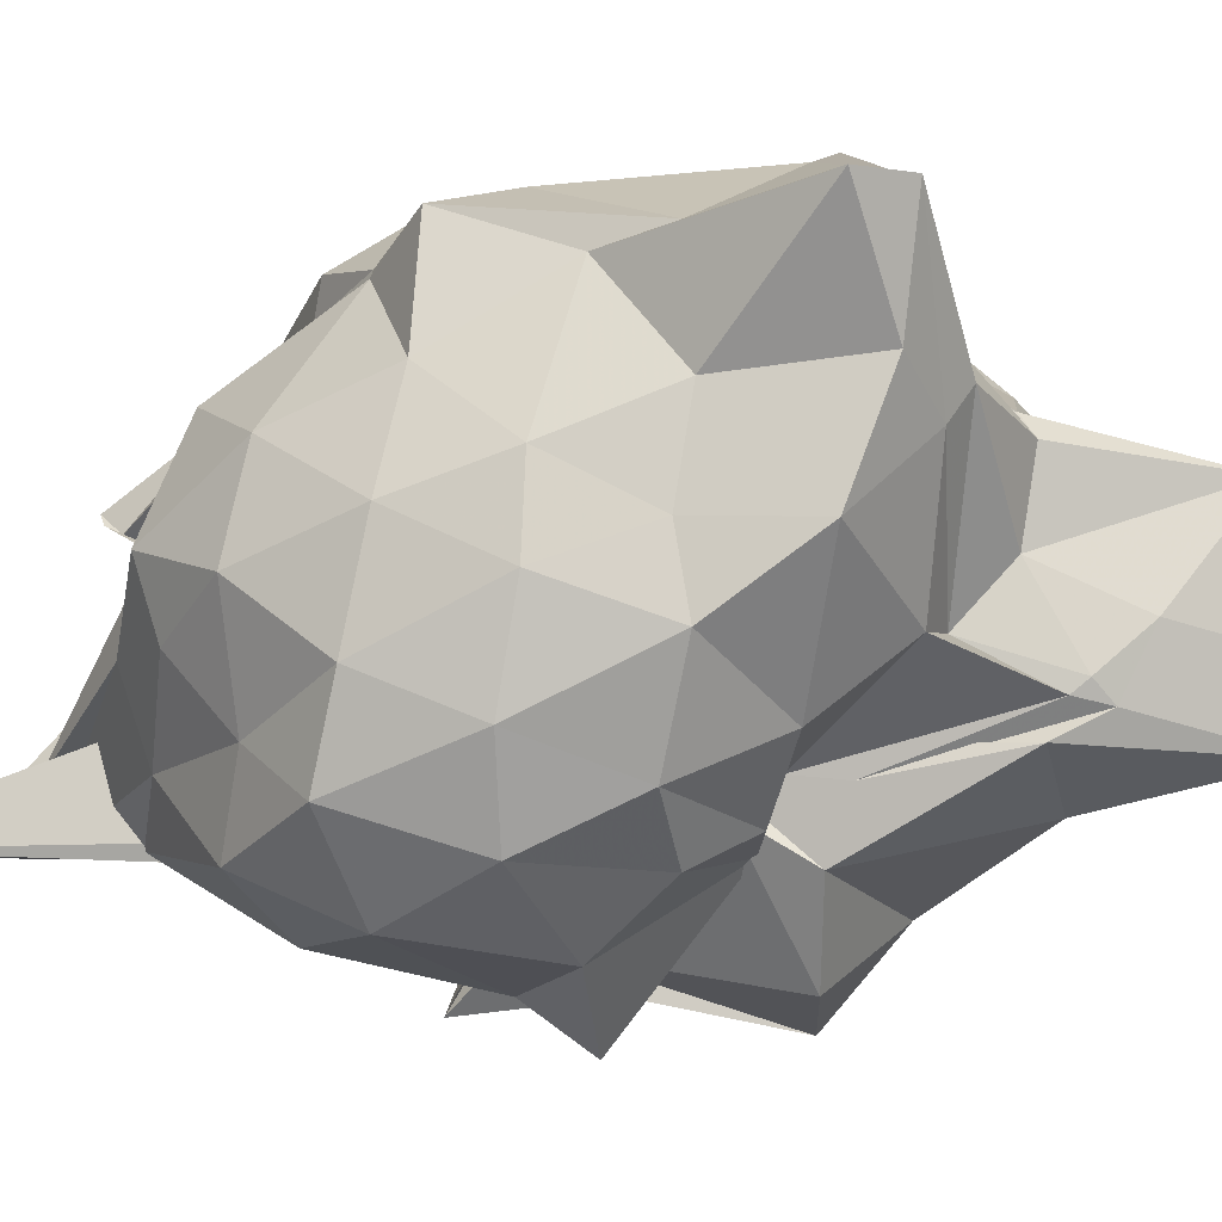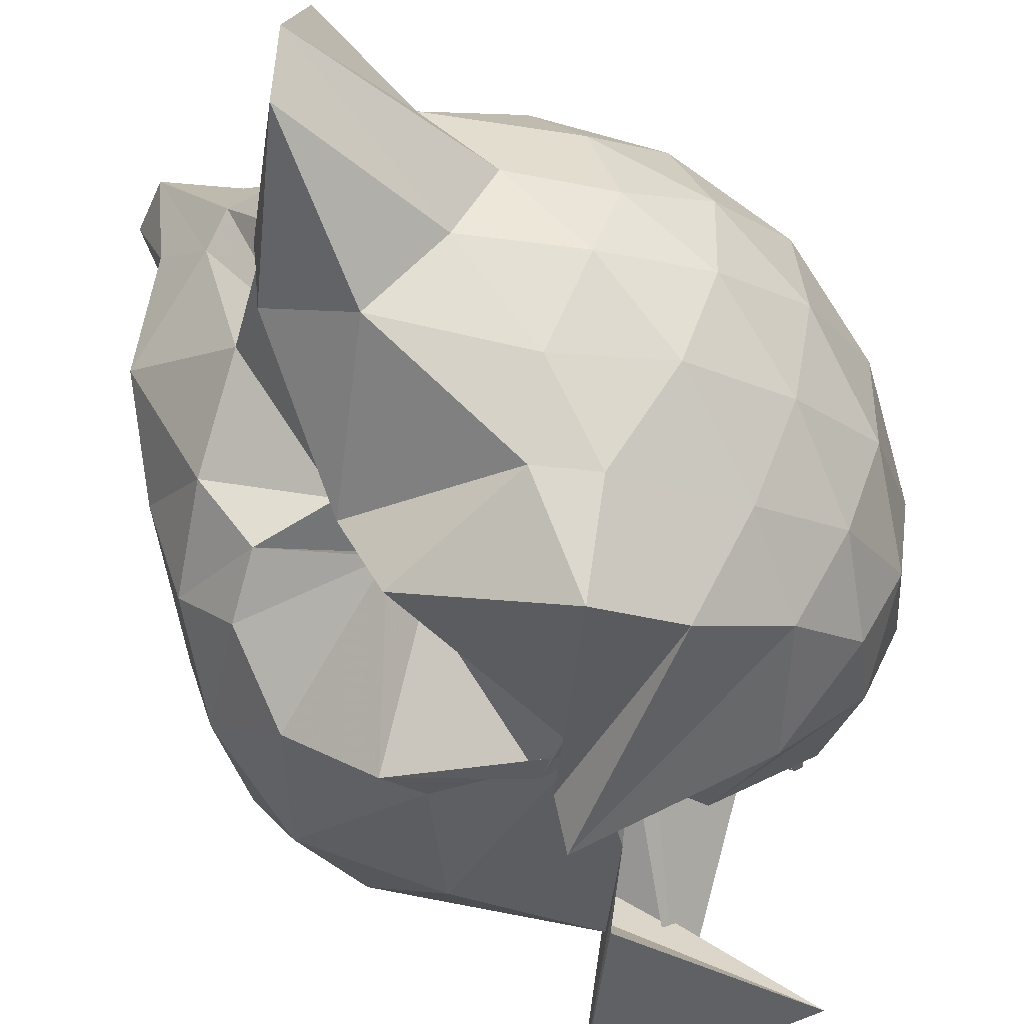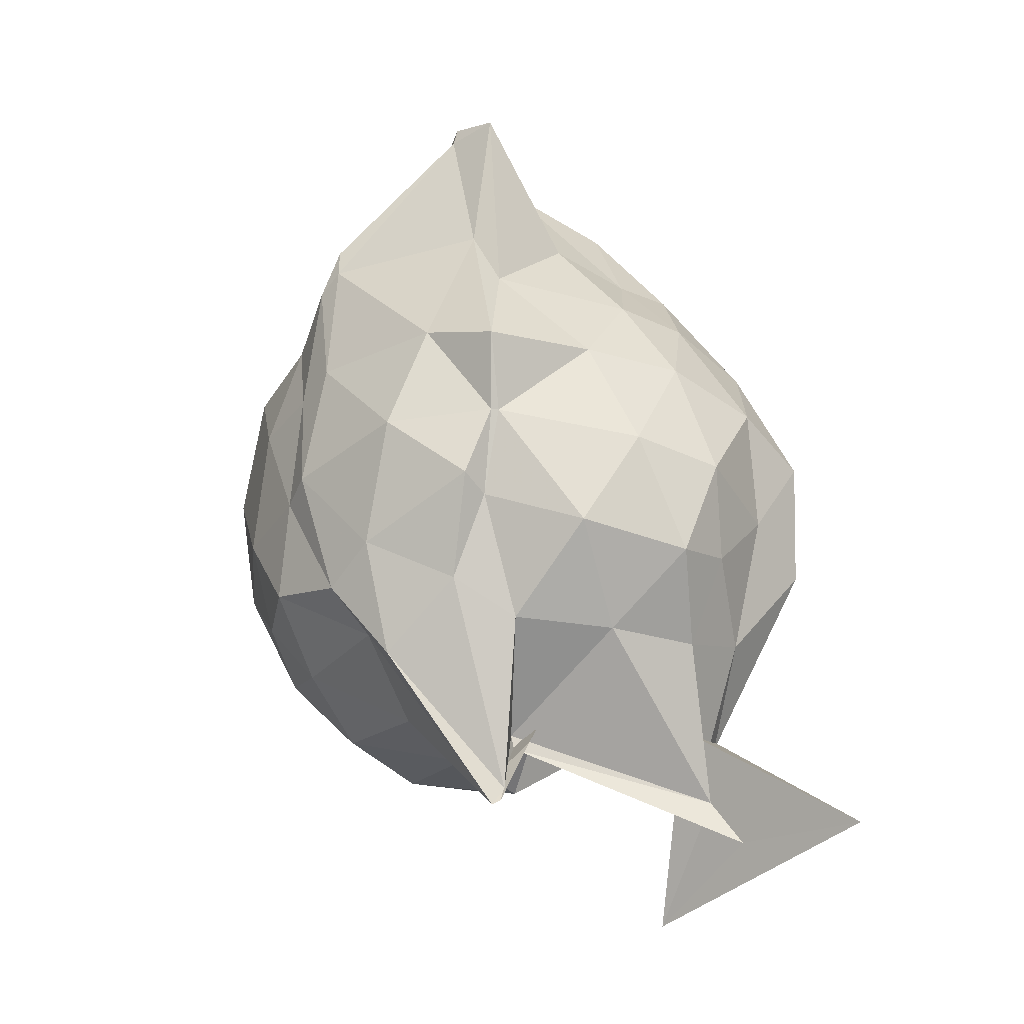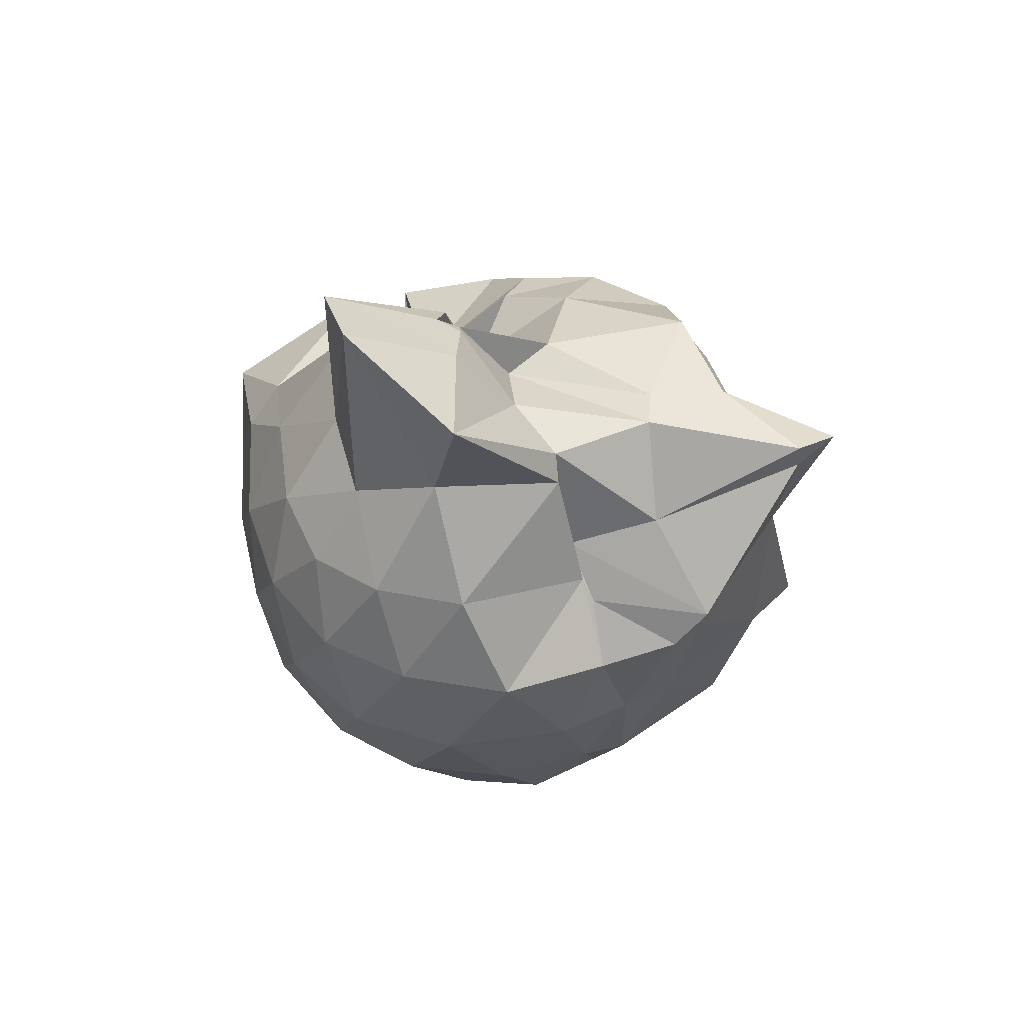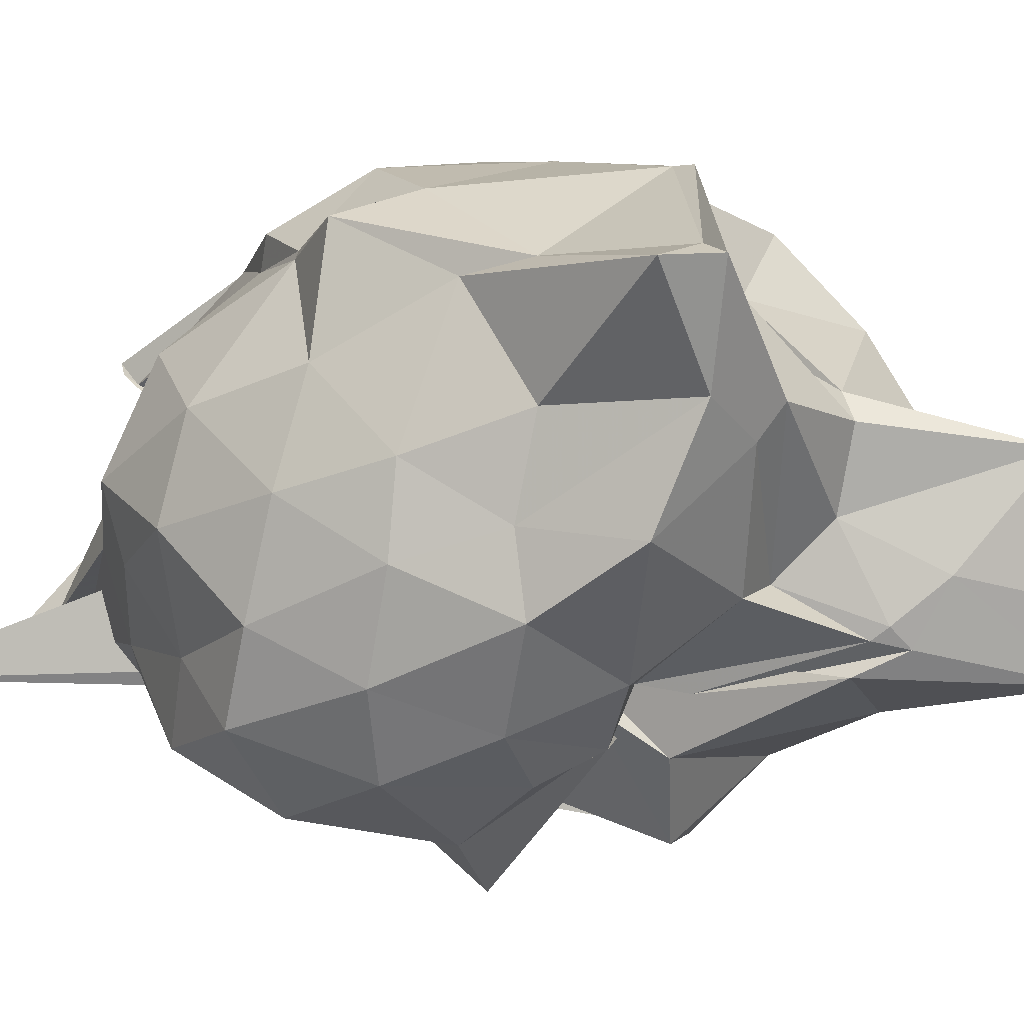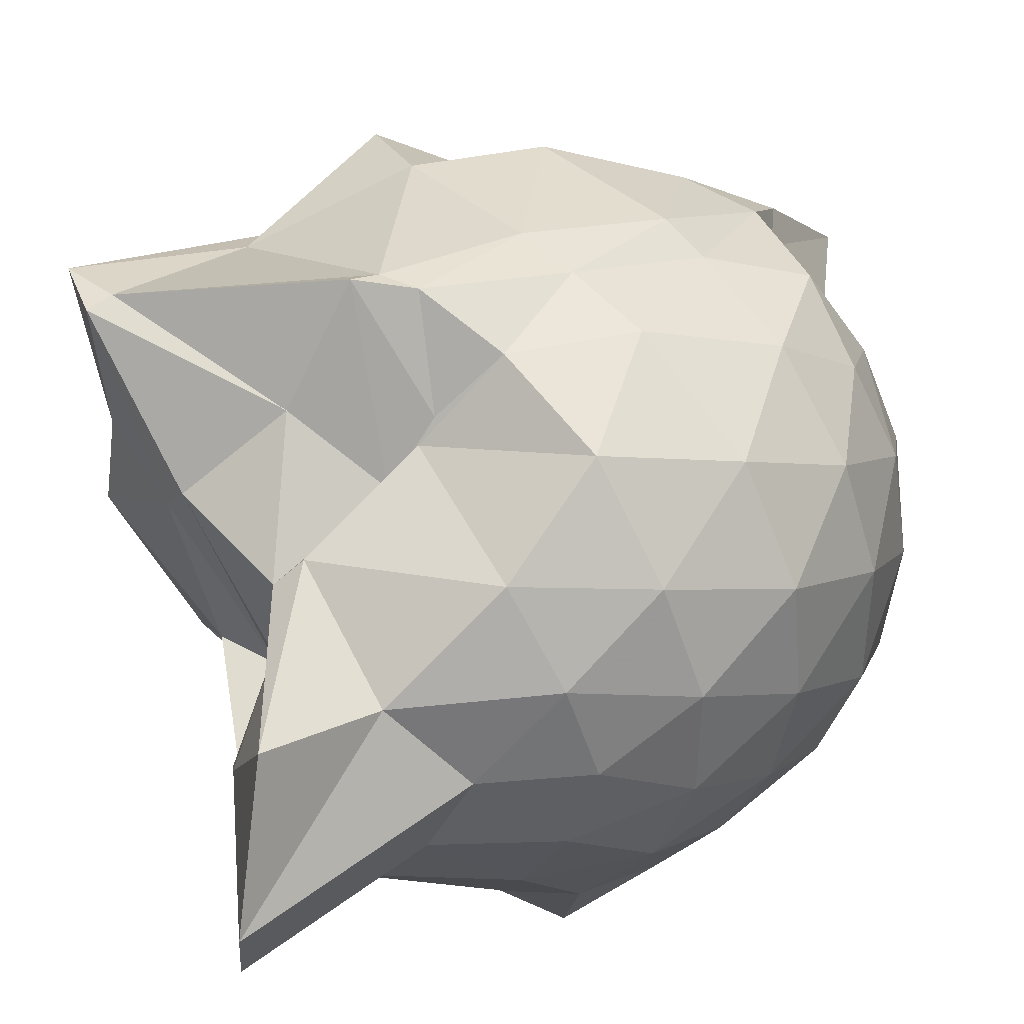
<metadata>
{"format":"obj","ext":"obj","renderer":"f3d","projection":"perspective","resolution":1024,"background":"white","views":[{"elev":2.5,"azim":-58.2,"up":"+Y"},{"elev":-51.8,"azim":40.6,"up":"+Y"},{"elev":-39.9,"azim":-142.3,"up":"+Z"},{"elev":58.0,"azim":138.4,"up":"+Z"},{"elev":16.5,"azim":-50.7,"up":"+Y"},{"elev":36.6,"azim":43.9,"up":"+Y"}]}
</metadata>
<code>
v 0.1273 -0.4767 2.031
v -0.1069 -0.2933 0.041
v 0.7832 -0.3918 1.573
v 0.7322 -0.1656 1.624
v 0.5865 0.05036 1.651
v 0.226 0.1761 1.547
v 0.2341 0.2333 1.505
v 0.0342 0.5081 1.549
v -0.3687 0.4363 1.863
v -0.5181 0.4357 1.859
v -0.5183 0.0762 1.555
v -0.589 -0.1703 1.55
v -0.6246 -0.3643 1.611
v -0.584 -0.6516 1.519
v -0.4352 -0.8219 1.479
v -0.03119 -0.8377 1.406
v 0.04261 -0.6406 1.3
v -0.1139 -0.7427 1.386
v 0.05167 -1.109 1.5
v 0.449 -1.006 1.498
v 0.5744 -0.8228 1.593
v 0.7253 -0.599 1.606
v 0.8758 -0.2577 1.351
v 0.7848 0.001708 1.386
v 0.5888 0.2461 1.386
v 0.3121 0.366 1.374
v 0.1299 0.4791 1.443
v 0.04787 0.494 1.478
v -0.3987 0.3622 1.458
v -0.4568 0.3053 1.29
v -0.6758 -0.04299 1.3
v -0.7405 -0.2614 1.329
v -0.776 -0.5386 1.297
v -0.7094 -0.7871 1.268
v -0.458 -1.006 1.28
v -0.2406 -1.219 1.184
v -0.1033 -1.01 0.8049
v 0.04995 -1.068 0.9023
v 0.4258 -1.255 1.289
v 0.5634 -1.017 1.385
v 0.7613 -0.7767 1.361
v 0.8646 -0.5277 1.349
v 0.8937 -0.1123 1.077
v 0.741 0.1509 1.083
v 0.4443 0.349 1.089
v 0.2428 0.4099 1.09
v 0.1052 0.4561 1.106
v -0.2898 0.4427 1.05
v -0.5043 0.4022 0.9578
v -0.6456 0.1109 1.024
v -0.79 -0.1458 1.044
v -0.8618 -0.4332 1.02
v -0.8718 -0.6834 0.963
v -0.7059 -0.9393 0.9778
v -0.2641 -1.109 1.003
v 0.02011 -0.9918 0.7768
v -0.004732 -0.9396 0.7731
v -0.06178 -1.095 0.8092
v 0.5179 -1.177 1.053
v 0.7071 -0.9334 1.058
v 0.8459 -0.6798 1.064
v 0.9155 -0.3947 1.071
v 0.79 0.01399 0.7915
v 0.5898 0.2333 0.7866
v 0.334 0.3399 0.7615
v 0.2304 0.4003 0.7729
v -0.1419 0.4374 0.7742
v -0.4147 0.2879 0.7819
v -0.4289 0.2702 0.7837
v -0.7229 -0.02359 0.7253
v -0.8283 -0.2778 0.7258
v -0.7748 -0.5928 0.7335
v -0.7573 -0.8307 0.674
v -0.5027 -1.011 0.6669
v 0.02978 -0.9772 0.7898
v 0.04109 -1.016 0.793
v 0.03532 -1.033 0.76
v -0.09602 -1.195 0.7226
v 0.6133 -1.026 0.8025
v 0.7713 -0.8166 0.7927
v 0.8661 -0.5569 0.7687
v 0.8735 -0.2482 0.7674
v 0.624 0.08464 0.5621
v 0.4514 0.236 0.5241
v 0.2089 0.2606 0.4279
v 0.03546 0.308 0.4876
v -0.3193 0.2871 0.59
v -0.3171 0.1933 0.5674
v -0.5531 0.02705 0.4641
v -0.7239 -0.2441 0.4392
v -0.7328 -0.4278 0.5147
v -0.6057 -0.6825 0.3912
v -0.394 -0.8623 0.1975
v -0.1631 -0.9029 0.4351
v -0.1666 -0.9595 0.7868
v -0.005104 -0.9616 0.7774
v 0.02018 -0.9922 0.7799
v 0.3586 -1.029 0.5311
v 0.6351 -0.8892 0.5679
v 0.7308 -0.6814 0.5181
v 0.7523 -0.4104 0.4855
v 0.7216 -0.1388 0.5096
v 0.6175 -0.3851 1.785
v 0.4904 -0.1732 1.921
v 0.1854 0.01631 1.849
v 0.2007 0.08588 1.614
v -0.001292 0.2397 1.712
v -0.3748 0.4267 1.93
v -0.3718 0.1215 1.892
v -0.4923 -0.1725 1.833
v -0.3674 -0.5542 1.689
v -0.2889 -0.7535 1.572
v -0.1318 -0.6226 1.277
v -0.106 -0.6136 1.265
v -0.04021 -0.852 1.56
v 0.3253 -0.7665 1.889
v 0.5206 -0.5914 1.831
v 0.5398 -0.4759 2.385
v 0.4668 -0.1051 2.241
v 0.1509 -0.03508 1.908
v -0.1229 0.06532 1.912
v -0.2033 -0.01172 1.892
v -0.1384 -0.3883 1.821
v -0.1017 -0.6669 1.504
v -0.04937 -0.6771 1.628
v 0.08273 -0.6 1.961
v 0.4738 -0.6444 2.332
v 0.2364 -0.3675 2.121
v 0.1166 -0.2506 1.89
v 0.009236 -0.3988 1.792
v 0.1034 -0.5117 1.997
v 0.1669 -0.5344 2.066
v 0.5162 -0.002616 0.3832
v 0.184 0.114 0.3288
v 0.09208 0.1297 0.214
v -0.165 0.1427 0.3635
v -0.2612 -0.02816 0.2764
v -0.455 -0.2423 0.274
v -0.585 -0.4673 0.2865
v -0.1234 -0.9341 -0.2933
v -0.8774 -0.8388 -0.2556
v 0.1067 -0.849 0.7213
v -0.06478 -0.8914 0.7287
v 0.08456 -0.925 0.4265
v 0.5052 -0.8127 0.3729
v 0.5739 -0.5632 0.3021
v 0.5729 -0.266 0.3018
v 0.2456 -0.153 0.1881
v -0.04855 -0.193 -0.1999
v -0.06 -0.2356 -0.1291
v -0.0289 -0.3075 0.1043
v -0.4336 -0.756 -0.06302
v -0.4887 -0.8317 -0.1843
v -0.03776 -0.4577 0.471
v -0.0615 -0.4787 0.5297
v 0.2512 -0.6886 0.2016
v 0.2423 -0.4037 0.173
v 0.01323 -0.2531 -0.06739
v -0.06067 -0.217 -0.179
v -0.02596 -0.3252 0.06785
v -0.1043 -0.5334 0.4761
v -0.03964 -0.4722 0.3431
f 3 23 4
f 4 23 24
f 4 24 5
f 5 24 25
f 5 25 6
f 6 25 26
f 6 26 7
f 7 26 27
f 7 27 8
f 8 27 28
f 8 28 9
f 9 28 29
f 9 29 10
f 10 29 30
f 10 30 11
f 11 30 31
f 11 31 12
f 12 31 32
f 12 32 13
f 13 32 33
f 13 33 14
f 14 33 34
f 14 34 15
f 15 34 35
f 15 35 16
f 16 35 36
f 16 36 17
f 17 36 37
f 17 37 18
f 18 37 38
f 18 38 19
f 19 38 39
f 19 39 20
f 20 39 40
f 20 40 21
f 21 40 41
f 21 41 22
f 22 41 42
f 22 42 3
f 3 42 23
f 23 43 24
f 24 43 44
f 24 44 25
f 25 44 45
f 25 45 26
f 26 45 46
f 26 46 27
f 27 46 47
f 27 47 28
f 28 47 48
f 28 48 29
f 29 48 49
f 29 49 30
f 30 49 50
f 30 50 31
f 31 50 51
f 31 51 32
f 32 51 52
f 32 52 33
f 33 52 53
f 33 53 34
f 34 53 54
f 34 54 35
f 35 54 55
f 35 55 36
f 36 55 56
f 36 56 37
f 37 56 57
f 37 57 38
f 38 57 58
f 38 58 39
f 39 58 59
f 39 59 40
f 40 59 60
f 40 60 41
f 41 60 61
f 41 61 42
f 42 61 62
f 42 62 23
f 23 62 43
f 43 63 44
f 44 63 64
f 44 64 45
f 45 64 65
f 45 65 46
f 46 65 66
f 46 66 47
f 47 66 67
f 47 67 48
f 48 67 68
f 48 68 49
f 49 68 69
f 49 69 50
f 50 69 70
f 50 70 51
f 51 70 71
f 51 71 52
f 52 71 72
f 52 72 53
f 53 72 73
f 53 73 54
f 54 73 74
f 54 74 55
f 55 74 75
f 55 75 56
f 56 75 76
f 56 76 57
f 57 76 77
f 57 77 58
f 58 77 78
f 58 78 59
f 59 78 79
f 59 79 60
f 60 79 80
f 60 80 61
f 61 80 81
f 61 81 62
f 62 81 82
f 62 82 43
f 43 82 63
f 63 83 64
f 64 83 84
f 64 84 65
f 65 84 85
f 65 85 66
f 66 85 86
f 66 86 67
f 67 86 87
f 67 87 68
f 68 87 88
f 68 88 69
f 69 88 89
f 69 89 70
f 70 89 90
f 70 90 71
f 71 90 91
f 71 91 72
f 72 91 92
f 72 92 73
f 73 92 93
f 73 93 74
f 74 93 94
f 74 94 75
f 75 94 95
f 75 95 76
f 76 95 96
f 76 96 77
f 77 96 97
f 77 97 78
f 78 97 98
f 78 98 79
f 79 98 99
f 79 99 80
f 80 99 100
f 80 100 81
f 81 100 101
f 81 101 82
f 82 101 102
f 82 102 63
f 63 102 83
f 103 104 118
f 104 119 118
f 104 105 119
f 105 120 119
f 105 106 120
f 106 107 120
f 107 121 120
f 107 108 121
f 108 122 121
f 108 109 122
f 109 110 122
f 110 123 122
f 110 111 123
f 111 124 123
f 111 112 124
f 112 113 124
f 113 125 124
f 113 114 125
f 114 126 125
f 114 115 126
f 115 116 126
f 116 127 126
f 116 117 127
f 117 118 127
f 117 103 118
f 118 119 128
f 119 129 128
f 119 120 129
f 120 121 129
f 121 130 129
f 121 122 130
f 122 123 130
f 123 131 130
f 123 124 131
f 124 125 131
f 125 132 131
f 125 126 132
f 126 127 132
f 127 128 132
f 127 118 128
f 133 148 134
f 134 148 149
f 134 149 135
f 135 149 150
f 135 150 136
f 136 150 137
f 137 150 151
f 137 151 138
f 138 151 152
f 138 152 139
f 139 152 140
f 140 152 153
f 140 153 141
f 141 153 154
f 141 154 142
f 142 154 143
f 143 154 155
f 143 155 144
f 144 155 156
f 144 156 145
f 145 156 146
f 146 156 157
f 146 157 147
f 147 157 148
f 147 148 133
f 148 158 149
f 149 158 159
f 149 159 150
f 150 159 151
f 151 159 160
f 151 160 152
f 152 160 153
f 153 160 161
f 153 161 154
f 154 161 155
f 155 161 162
f 155 162 156
f 156 162 157
f 157 162 158
f 157 158 148
f 3 4 103
f 103 4 104
f 4 5 104
f 104 5 105
f 5 6 105
f 105 6 106
f 6 7 106
f 7 8 106
f 106 8 107
f 8 9 107
f 107 9 108
f 9 10 108
f 108 10 109
f 10 11 109
f 11 12 109
f 109 12 110
f 12 13 110
f 110 13 111
f 13 14 111
f 111 14 112
f 14 15 112
f 15 16 112
f 112 16 113
f 16 17 113
f 113 17 114
f 17 18 114
f 114 18 115
f 18 19 115
f 19 20 115
f 115 20 116
f 20 21 116
f 116 21 117
f 21 22 117
f 117 22 103
f 22 3 103
f 83 133 84
f 84 133 134
f 84 134 85
f 85 134 135
f 85 135 86
f 86 135 136
f 86 136 87
f 87 136 88
f 88 136 137
f 88 137 89
f 89 137 138
f 89 138 90
f 90 138 139
f 90 139 91
f 91 139 92
f 92 139 140
f 92 140 93
f 93 140 141
f 93 141 94
f 94 141 142
f 94 142 95
f 95 142 96
f 96 142 143
f 96 143 97
f 97 143 144
f 97 144 98
f 98 144 145
f 98 145 99
f 99 145 100
f 100 145 146
f 100 146 101
f 101 146 147
f 101 147 102
f 102 147 133
f 102 133 83
f 128 129 1
f 129 130 1
f 130 131 1
f 131 132 1
f 132 128 1
f 159 158 2
f 160 159 2
f 161 160 2
f 162 161 2
f 158 162 2

</code>
